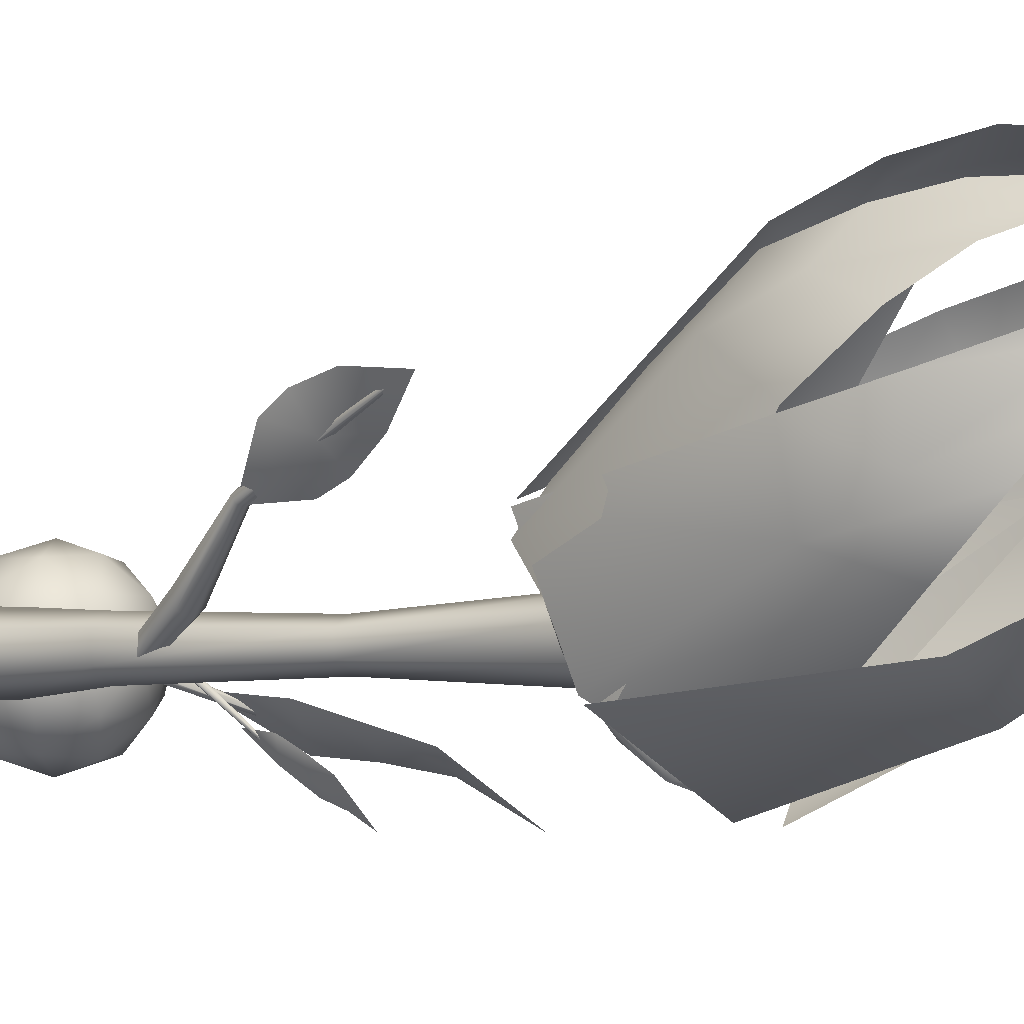
<metadata>
{"format":"obj","ext":"obj","renderer":"f3d","projection":"perspective","resolution":1024,"background":"white","views":[{"elev":-3.9,"azim":123.5,"up":"+Z"}]}
</metadata>
<code>
o Icosphere.002
v 0.04257 0.2187 0.02754
v 0.02756 0.3797 0.07267
v 0.01473 0.2618 -0.03766
v 0.05413 0.3469 0.05698
v 0.04535 0.358 0.04265
v 0.0484 0.2398 -0.0141
v 0.04181 0.3598 0.05629
v 0.04687 0.3233 0.00707
v 0.06436 0.2974 0.04217
v 0.06384 0.3021 0.01557
v -0.03672 0.2556 -0.0242
v -0.02128 0.3739 0.08883
v -0.009197 0.2126 0.04191
v -0.04609 0.3456 0.071
v -0.04102 0.3336 0.08774
v -0.04417 0.228 0.01352
v -0.03652 0.3493 0.0813
v -0.04126 0.2809 0.07499
v -0.05606 0.308 0.03644
v -0.05866 0.2839 0.05285
v 0.05074 0.2426 -0.01616
v 0.008413 0.3894 0.05879
v -0.03079 0.258 -0.02554
v 0.02558 0.3685 0.02095
v 0.004636 0.3722 0.02264
v 0.01335 0.2576 -0.04155
v 0.01234 0.3749 0.03308
v -0.006632 0.3345 -0.008131
v 0.04126 0.3241 -0.006949
v 0.01784 0.3246 -0.02155
v -0.04418 0.2318 0.01907
v -0.00214 0.3641 0.1027
v 0.03713 0.2162 0.02939
v -0.01505 0.3258 0.1036
v 0.004224 0.3186 0.1082
v -0.008603 0.2099 0.04063
v -0.00483 0.3345 0.1036
v 0.01674 0.269 0.08948
v -0.02958 0.2823 0.08271
v -0.009699 0.2611 0.08859
v 0.0007 0.2627 -0.04262
v -0.01923 0.3847 0.07042
v -0.04029 0.2286 0.02178
v -0.03479 0.3653 0.03435
v -0.04442 0.3568 0.05117
v -0.0395 0.2484 -0.02134
v -0.0332 0.3671 0.05086
v -0.05586 0.3083 0.03415
v -0.03222 0.328 -0.004735
v -0.05361 0.3111 0.004926
v 0.005016 0.212 0.0453
v 0.02551 0.3688 0.09108
v 0.04581 0.246 -0.01829
v 0.04031 0.3291 0.0911
v 0.05065 0.3365 0.07611
v 0.04367 0.2194 0.02013
v 0.0383 0.343 0.08493
v 0.06223 0.2976 0.04442
v 0.03887 0.2794 0.08013
v 0.05815 0.276 0.06053
v 0.04217 0.307 0.08738
v 0.05815 0.3189 0.06351
v 0.05609 0.3007 0.07272
v 0.06139 0.3255 0.04967
v 0.04872 0.343 0.02641
v 0.06163 0.3251 0.02945
v -0.02183 0.3041 0.09685
v 0.009456 0.2938 0.1025
v -0.008863 0.2845 0.1002
v -0.05285 0.3292 0.05695
v -0.04354 0.3106 0.0832
v -0.05582 0.3091 0.06628
v -0.03693 0.3492 0.01498
v -0.05265 0.3359 0.04167
v -0.05217 0.3347 0.01941
v 0.03339 0.3505 0.006135
v 0.000664 0.3572 0.006927
v 0.01747 0.3476 -0.005785
v 0.04257 0.2187 0.02754
v 0.02756 0.3797 0.07267
v 0.01473 0.2618 -0.03766
v 0.05413 0.3469 0.05698
v 0.04535 0.358 0.04265
v 0.0484 0.2398 -0.0141
v 0.04181 0.3598 0.05629
v 0.04687 0.3233 0.00707
v 0.06436 0.2974 0.04217
v 0.06384 0.3021 0.01557
v -0.03672 0.2556 -0.0242
v -0.02128 0.3739 0.08883
v -0.009197 0.2126 0.04191
v -0.04609 0.3456 0.071
v -0.04102 0.3336 0.08774
v -0.04417 0.228 0.01352
v -0.03652 0.3493 0.0813
v -0.04126 0.2809 0.07499
v -0.05606 0.308 0.03644
v -0.05866 0.2839 0.05285
v 0.05074 0.2426 -0.01616
v 0.008413 0.3894 0.05879
v -0.03079 0.258 -0.02554
v 0.02558 0.3685 0.02095
v 0.004636 0.3722 0.02264
v 0.01335 0.2576 -0.04155
v 0.01234 0.3749 0.03308
v -0.006632 0.3345 -0.008131
v 0.04126 0.3241 -0.006949
v 0.01784 0.3246 -0.02155
v -0.04418 0.2318 0.01907
v -0.00214 0.3641 0.1027
v 0.03713 0.2162 0.02939
v -0.01505 0.3258 0.1036
v 0.004224 0.3186 0.1082
v -0.008603 0.2099 0.04063
v -0.00483 0.3345 0.1036
v 0.01674 0.269 0.08948
v -0.02958 0.2823 0.08271
v -0.009699 0.2611 0.08859
v 0.0007 0.2627 -0.04262
v -0.01923 0.3847 0.07042
v -0.04029 0.2286 0.02178
v -0.03479 0.3653 0.03435
v -0.04442 0.3568 0.05117
v -0.0395 0.2484 -0.02134
v -0.0332 0.3671 0.05086
v -0.05586 0.3083 0.03415
v -0.03222 0.328 -0.004735
v -0.05361 0.3111 0.004926
v 0.005016 0.212 0.0453
v 0.02551 0.3688 0.09108
v 0.04581 0.246 -0.01829
v 0.04031 0.3291 0.0911
v 0.05065 0.3365 0.07611
v 0.04367 0.2194 0.02013
v 0.0383 0.343 0.08493
v 0.06223 0.2976 0.04442
v 0.03887 0.2794 0.08013
v 0.05815 0.276 0.06053
v 0.04217 0.307 0.08738
v 0.05815 0.3189 0.06351
v 0.05609 0.3007 0.07272
v 0.06139 0.3255 0.04967
v 0.04872 0.343 0.02641
v 0.06163 0.3251 0.02945
v -0.02183 0.3041 0.09685
v 0.009456 0.2938 0.1025
v -0.008863 0.2845 0.1002
v -0.05285 0.3292 0.05695
v -0.04354 0.3106 0.0832
v -0.05582 0.3091 0.06628
v -0.03693 0.3492 0.01498
v -0.05265 0.3359 0.04167
v -0.05217 0.3347 0.01941
v 0.03339 0.3505 0.006135
v 0.000664 0.3572 0.006927
v 0.01747 0.3476 -0.005785
v 0.008241 -0.00691 -0.01246
v 0.002107 0.2299 -0.01246
v 0.01903 -0.007 -0.006232
v 0.0129 0.2299 -0.006232
v 0.01903 -0.007638 0.006232
v 0.0129 0.2299 0.006232
v 0.008241 -0.00819 0.01246
v 0.002107 0.2299 0.01246
v -0.002554 -0.008099 0.006232
v -0.008688 0.2299 0.006232
v -0.002554 -0.007458 -0.006232
v -0.008688 0.2299 -0.006232
v -0.006775 0.03666 -0.01189
v 0.009468 0.08002 -0.009289
v -0.005254 0.1416 -0.00753
v 0.001267 0.141 -0.003765
v 0.01751 0.07974 -0.004645
v 0.00352 0.03621 -0.005944
v 0.001267 0.1403 0.003765
v 0.01751 0.07882 0.004645
v 0.00352 0.03522 0.005944
v -0.005254 0.14 0.00753
v 0.009468 0.07786 0.009289
v -0.006775 0.03468 0.01189
v -0.01178 0.1405 0.003765
v 0.001423 0.07799 0.004645
v -0.01707 0.03514 0.005944
v -0.01178 0.1416 -0.003765
v 0.001423 0.07907 -0.004645
v -0.01707 0.03613 -0.005944
v 0.01448 0.09148 -0.002495
v 0.03109 0.1339 0.03209
v 0.03058 0.1323 0.03444
v 0.01316 0.08885 0.001756
v 0.02778 0.132 0.0361
v 0.00747 0.08815 0.005127
v 0.02548 0.1333 0.03542
v 0.003106 0.0903 0.004247
v 0.02599 0.1349 0.03308
v 0.004428 0.09315 -5e-06
v 0.02879 0.1352 0.03141
v 0.01011 0.09375 -0.003376
v 0.0202 0.1079 0.008386
v 0.01995 0.1063 0.01383
v 0.0148 0.1058 0.01688
v 0.009906 0.107 0.01449
v 0.01016 0.1089 0.009049
v 0.01531 0.1092 0.005997
v 0.04253 0.185 0.05557
v 0.04252 0.1849 0.05666
v 0.04155 0.1849 0.05724
v 0.04059 0.1851 0.05672
v 0.0406 0.1852 0.05563
v 0.04157 0.1852 0.05506
v 0.005995 0.07295 -0.003355
v 0.007949 0.07338 -0.001393
v 0.007151 0.07309 0.000887
v 0.0044 0.07237 0.001203
v 0.002454 0.07195 -0.000757
v 0.003251 0.07224 -0.003036
v -0.0603 0.1037 -0.02487
v -0.05986 0.1038 -0.02428
v -0.06014 0.1036 -0.02348
v -0.06085 0.1035 -0.02329
v -0.06128 0.1035 -0.02388
v -0.061 0.1036 -0.02467
v 0.00495 0.1 -0.007376
v 0.005206 0.1001 -0.005824
v 0.004138 0.1 -0.005121
v 0.002814 0.0999 -0.00597
v 0.00256 0.09982 -0.007519
v 0.003628 0.09987 -0.008222
v -0.01284 0.1226 -0.03289
v -0.01283 0.1226 -0.03248
v -0.0132 0.1225 -0.03223
v -0.01358 0.1225 -0.03241
v -0.01359 0.1225 -0.03282
v -0.01322 0.1225 -0.03307
v -0.09961 0.1361 -0.04626
v -0.06845 0.1225 -0.02381
v -0.09029 0.1136 -0.0316
v -0.02262 0.08205 -0.009636
v -0.07962 0.1184 -0.0293
v -0.06172 0.09177 -0.02165
v -0.03436 0.1018 -0.0119
v -0.04653 0.09865 -0.0261
v -0.04763 0.1121 -0.01723
v -0.07694 0.1017 -0.02772
v -0.06311 0.1086 -0.02782
v -0.01077 0.125 -0.03246
v -0.01731 0.1232 -0.03667
v -0.006542 0.1251 -0.0248
v -0.007047 0.1185 -0.02885
v -0.004773 0.1189 -0.02085
v -0.01482 0.1175 -0.03192
v -0.01451 0.1316 -0.03598
v -0.005255 0.1082 -0.01953
v -0.01886 0.1306 -0.03987
v -0.01084 0.1321 -0.03104
v -0.0152 0.1417 -0.04471
v 0.03823 0.1626 0.04612
v 0.02802 0.1649 0.0372
v 0.04294 0.1578 0.05694
v 0.03728 0.1504 0.03888
v 0.03947 0.1468 0.0511
v 0.02555 0.1533 0.03272
v 0.03913 0.1759 0.05351
v 0.02869 0.1321 0.03184
v 0.03276 0.1783 0.04646
v 0.04386 0.1729 0.06112
v 0.04796 0.1969 0.05861
v -0.09961 0.1361 -0.04626
v -0.06845 0.1225 -0.02381
v -0.09029 0.1136 -0.0316
v -0.02262 0.08205 -0.009636
v -0.07962 0.1184 -0.0293
v -0.06172 0.09177 -0.02165
v -0.03436 0.1018 -0.0119
v -0.04653 0.09865 -0.0261
v -0.04763 0.1121 -0.01723
v -0.07694 0.1017 -0.02772
v -0.06311 0.1086 -0.02782
v -0.01077 0.125 -0.03246
v -0.01731 0.1232 -0.03667
v -0.006542 0.1251 -0.0248
v -0.007047 0.1185 -0.02885
v -0.004773 0.1189 -0.02085
v -0.01482 0.1175 -0.03192
v -0.01451 0.1316 -0.03598
v -0.005255 0.1082 -0.01953
v -0.01886 0.1306 -0.03987
v -0.01084 0.1321 -0.03104
v -0.0152 0.1417 -0.04471
v 0.03823 0.1626 0.04612
v 0.02802 0.1649 0.0372
v 0.04294 0.1578 0.05694
v 0.03728 0.1504 0.03888
v 0.03947 0.1468 0.0511
v 0.02555 0.1533 0.03272
v 0.03913 0.1759 0.05351
v 0.02869 0.1321 0.03184
v 0.03276 0.1783 0.04646
v 0.04386 0.1729 0.06112
v 0.04796 0.1969 0.05861
v -0.001197 0.2281 -0.005931
v 0.02854 0.2178 0.01553
v -0.01417 0.2162 0.02786
v -0.03832 0.2363 -0.003659
v -0.01053 0.2502 -0.03547
v 0.03079 0.2388 -0.02361
v 0.009791 0.2196 0.03107
v -0.03153 0.231 0.01921
v -0.02928 0.2521 -0.01994
v 0.01343 0.2536 -0.03227
v 0.03758 0.2336 -0.000747
v 0.000457 0.2418 0.001525
v -0.00897 0.2199 0.01328
v 0.01613 0.2208 0.006029
v 0.008507 0.2138 0.02589
v 0.03493 0.2271 -0.004364
v 0.01746 0.2331 -0.01698
v -0.02316 0.2317 -0.00525
v -0.03079 0.2247 0.01461
v -0.006829 0.2399 -0.02395
v -0.02865 0.2447 -0.02261
v 0.01197 0.2462 -0.03434
v 0.03893 0.224 0.009076
v 0.04025 0.2364 -0.01393
v -0.002511 0.2149 0.03502
v 0.02259 0.2158 0.02778
v -0.04099 0.2334 0.009525
v -0.0268 0.2216 0.02805
v -0.02333 0.254 -0.03218
v -0.03967 0.2458 -0.01348
v 0.02606 0.2482 -0.03246
v 0.001771 0.2549 -0.03943
v 0.02791 0.2251 0.01821
v -0.01271 0.2236 0.02994
v -0.03567 0.2427 -4.2e-05
v -0.009247 0.256 -0.0303
v 0.03005 0.2451 -0.01902
v 0.006089 0.2299 0.01954
v 0.02242 0.2381 0.000844
v -0.0182 0.2367 0.01257
v -0.01687 0.249 -0.01043
v 0.00823 0.2499 -0.01768
v 0.04975 0.05355 -0
v 0.02277 0.04335 0.01665
v 0.05312 0.03426 0.02695
v 0.07187 0.02865 -0
v 0.05312 0.03426 -0.02695
v 0.02277 0.04335 -0.01665
v 0.02821 0.01215 0.02695
v 0.05856 0.003058 0.01665
v 0.05856 0.003058 -0.01665
v 0.02821 0.01215 -0.02695
v 0.00946 0.01776 -0
v 0.03158 -0.00714 -0
v 0.05332 0.04754 0.01584
v 0.03549 0.05288 0.009788
v 0.03747 0.04155 0.02563
v 0.01963 0.04689 -0
v 0.03549 0.05288 -0.009788
v 0.06435 0.04424 -0
v 0.06632 0.0329 0.01584
v 0.05332 0.04754 -0.01584
v 0.06632 0.0329 -0.01584
v 0.03747 0.04155 -0.02563
v 0.01181 0.03185 0.009788
v 0.01181 0.03185 -0.009788
v 0.04066 0.0232 0.03168
v 0.02283 0.02855 0.02563
v 0.06952 0.01456 0.009788
v 0.0585 0.01786 0.02563
v 0.0585 0.01786 -0.02563
v 0.06952 0.01456 -0.009788
v 0.02283 0.02855 -0.02563
v 0.04066 0.0232 -0.03168
v 0.015 0.01351 0.01584
v 0.04386 0.004862 0.02563
v 0.0617 -0.00048 -0
v 0.04386 0.004862 -0.02563
v 0.015 0.01351 -0.01584
v 0.028 -0.001131 0.01584
v 0.01698 0.00217 -0
v 0.04584 -0.006473 0.009788
v 0.04584 -0.006473 -0.009788
v 0.028 -0.001131 -0.01584
v 0.0348 0.003636 -0.01206
v 0.02789 -0.01946 -0.01206
v 0.02802 0.00567 -0.009753
v 0.0211 -0.01743 -0.009753
v 0.02382 0.006926 -0.003725
v 0.0169 -0.01617 -0.003725
v 0.02382 0.006926 0.003725
v 0.0169 -0.01617 0.003725
v 0.02802 0.00567 0.009753
v 0.0211 -0.01743 0.009753
v 0.0348 0.003636 0.01206
v 0.02789 -0.01946 0.01206
v 0.04159 0.001603 0.009753
v 0.03467 -0.0215 0.009753
v 0.04579 0.000347 0.003725
v 0.03887 -0.02275 0.003725
v 0.04579 0.000347 -0.003725
v 0.03887 -0.02275 -0.003725
v 0.04159 0.001603 -0.009753
v 0.03467 -0.0215 -0.009753
v 0.02789 -0.01946 0
v -0.05618 0.04638 -0
v -0.06811 0.02012 0.01665
v -0.0402 0.03508 0.02695
v -0.02294 0.04433 -0
v -0.0402 0.03508 -0.02695
v -0.06811 0.02012 -0.01665
v -0.04225 0.00184 0.02695
v -0.01433 0.0168 0.01665
v -0.01433 0.0168 -0.01665
v -0.04225 0.00184 -0.02695
v -0.0595 -0.007408 -0
v -0.02626 -0.009457 -0
v -0.04942 0.04464 0.01584
v -0.06582 0.03585 0.009788
v -0.05643 0.0292 0.02563
v -0.07284 0.02041 -0
v -0.06582 0.03585 -0.009788
v -0.03927 0.05008 -0
v -0.02987 0.04344 0.01584
v -0.04942 0.04464 -0.01584
v -0.02987 0.04344 -0.01584
v -0.05643 0.0292 -0.02563
v -0.06777 0.00423 0.009788
v -0.06777 0.00423 -0.009788
v -0.04122 0.01846 0.03168
v -0.05763 0.009666 0.02563
v -0.01467 0.03269 0.009788
v -0.02481 0.02726 0.02563
v -0.02481 0.02726 -0.02563
v -0.01467 0.03269 -0.009788
v -0.05763 0.009666 -0.02563
v -0.04122 0.01846 -0.03168
v -0.05257 -0.006514 0.01584
v -0.02602 0.007717 0.02563
v -0.009606 0.01651 -0
v -0.02602 0.007717 -0.02563
v -0.05257 -0.006514 -0.01584
v -0.03303 -0.007719 0.01584
v -0.04317 -0.01315 -0
v -0.01662 0.001076 0.009788
v -0.01662 0.001076 -0.009788
v -0.03303 -0.007719 -0.01584
v -0.03157 0.000457 -0.01206
v -0.02018 -0.02079 -0.01206
v -0.03782 -0.00289 -0.009753
v -0.02643 -0.02414 -0.009753
v -0.04168 -0.004959 -0.003725
v -0.03029 -0.02621 -0.003725
v -0.04168 -0.004959 0.003725
v -0.03029 -0.02621 0.003725
v -0.03782 -0.00289 0.009753
v -0.02643 -0.02414 0.009753
v -0.03157 0.000457 0.01206
v -0.02018 -0.02079 0.01206
v -0.02533 0.003805 0.009753
v -0.01394 -0.01745 0.009753
v -0.02147 0.005874 0.003725
v -0.01008 -0.01538 0.003725
v -0.02147 0.005874 -0.003725
v -0.01008 -0.01538 -0.003725
v -0.02533 0.003805 -0.009753
v -0.01394 -0.01745 -0.009753
v -0.02018 -0.02079 0
f 7 2 5
f 66 7 5 65
f 64 4 7 66
f 4 2 7
f 1 9 10 6
f 6 10 8 3
f 17 12 15
f 72 17 15 71
f 70 14 17 72
f 14 12 17
f 11 19 20 16
f 16 20 18 13
f 27 22 25
f 78 27 25 77
f 76 24 27 78
f 24 22 27
f 21 29 30 26
f 26 30 28 23
f 37 32 35
f 69 37 35 68
f 67 34 37 69
f 34 32 37
f 31 39 40 36
f 36 40 38 33
f 47 42 45
f 75 47 45 74
f 73 44 47 75
f 44 42 47
f 41 49 50 46
f 46 50 48 43
f 57 52 55
f 63 57 55 62
f 61 54 57 63
f 54 52 57
f 51 59 60 56
f 56 60 58 53
f 59 61 63 60
f 60 63 62 58
f 9 64 66 10
f 10 66 65 8
f 39 67 69 40
f 40 69 68 38
f 19 70 72 20
f 20 72 71 18
f 49 73 75 50
f 50 75 74 48
f 29 76 78 30
f 30 78 77 28
f 85 83 80
f 144 143 83 85
f 142 144 85 82
f 82 85 80
f 79 84 88 87
f 84 81 86 88
f 95 93 90
f 150 149 93 95
f 148 150 95 92
f 92 95 90
f 89 94 98 97
f 94 91 96 98
f 105 103 100
f 156 155 103 105
f 154 156 105 102
f 102 105 100
f 99 104 108 107
f 104 101 106 108
f 115 113 110
f 147 146 113 115
f 145 147 115 112
f 112 115 110
f 109 114 118 117
f 114 111 116 118
f 125 123 120
f 153 152 123 125
f 151 153 125 122
f 122 125 120
f 119 124 128 127
f 124 121 126 128
f 135 133 130
f 141 140 133 135
f 139 141 135 132
f 132 135 130
f 129 134 138 137
f 134 131 136 138
f 137 138 141 139
f 138 136 140 141
f 87 88 144 142
f 88 86 143 144
f 117 118 147 145
f 118 116 146 147
f 97 98 150 148
f 98 96 149 150
f 127 128 153 151
f 128 126 152 153
f 107 108 156 154
f 108 106 155 156
f 171 158 160 172
f 172 160 162 175
f 175 162 164 178
f 178 164 166 181
f 181 166 168 184
f 184 168 158 171
f 167 186 169 157
f 186 185 170 169
f 185 184 171 170
f 165 183 186 167
f 183 182 185 186
f 182 181 184 185
f 163 180 183 165
f 180 179 182 183
f 179 178 181 182
f 161 177 180 163
f 177 176 179 180
f 176 175 178 179
f 159 174 177 161
f 174 173 176 177
f 173 172 175 176
f 157 169 174 159
f 169 170 173 174
f 170 171 172 173
f 204 197 188 199
f 203 195 197 204
f 202 193 195 203
f 201 191 193 202
f 200 189 191 201
f 199 188 189 200
f 187 199 200 190
f 190 200 201 192
f 192 201 202 194
f 194 202 203 196
f 196 203 204 198
f 198 204 199 187
f 188 197 210 205
f 189 188 205 206
f 191 189 206 207
f 193 191 207 208
f 195 193 208 209
f 197 195 209 210
f 211 216 222 217
f 212 211 217 218
f 213 212 218 219
f 214 213 219 220
f 215 214 220 221
f 216 215 221 222
f 223 228 234 229
f 224 223 229 230
f 225 224 230 231
f 226 225 231 232
f 227 226 232 233
f 228 227 233 234
f 239 235 237
f 245 239 237 244
f 243 236 239 245
f 236 235 239
f 238 241 242
f 238 242 240
f 241 243 245 242
f 242 245 244 240
f 253 249 251
f 248 255 252 246
f 255 256 252
f 250 248 246 249
f 249 246 247 251
f 253 250 249
f 252 256 254
f 246 252 254 247
f 264 260 262
f 259 266 263 257
f 266 267 263
f 261 259 257 260
f 260 257 258 262
f 264 261 260
f 263 267 265
f 257 263 265 258
f 272 270 268
f 278 277 270 272
f 276 278 272 269
f 269 272 268
f 271 275 274
f 271 273 275
f 274 275 278 276
f 275 273 277 278
f 286 284 282
f 281 279 285 288
f 288 285 289
f 283 282 279 281
f 282 284 280 279
f 286 282 283
f 285 287 289
f 279 280 287 285
f 297 295 293
f 292 290 296 299
f 299 296 300
f 294 293 290 292
f 293 295 291 290
f 297 293 294
f 296 298 300
f 290 291 298 296
f 301 314 313
f 302 314 316
f 301 313 318
f 301 318 320
f 301 320 317
f 302 316 323
f 303 315 325
f 304 319 327
f 305 321 329
f 306 322 331
f 302 323 326
f 303 325 328
f 304 327 330
f 305 329 332
f 306 331 324
f 307 333 338
f 308 334 340
f 309 335 341
f 310 336 342
f 311 337 339
f 339 342 312
f 339 337 342
f 337 310 342
f 342 341 312
f 342 336 341
f 336 309 341
f 341 340 312
f 341 335 340
f 335 308 340
f 340 338 312
f 340 334 338
f 334 307 338
f 338 339 312
f 338 333 339
f 333 311 339
f 324 337 311
f 324 331 337
f 331 310 337
f 332 336 310
f 332 329 336
f 329 309 336
f 330 335 309
f 330 327 335
f 327 308 335
f 328 334 308
f 328 325 334
f 325 307 334
f 326 333 307
f 326 323 333
f 323 311 333
f 331 332 310
f 331 322 332
f 322 305 332
f 329 330 309
f 329 321 330
f 321 304 330
f 327 328 308
f 327 319 328
f 319 303 328
f 325 326 307
f 325 315 326
f 315 302 326
f 323 324 311
f 323 316 324
f 316 306 324
f 317 322 306
f 317 320 322
f 320 305 322
f 320 321 305
f 320 318 321
f 318 304 321
f 318 319 304
f 318 313 319
f 313 303 319
f 316 317 306
f 316 314 317
f 314 301 317
f 313 315 303
f 313 314 315
f 314 302 315
f 343 356 355
f 344 356 358
f 343 355 360
f 343 360 362
f 343 362 359
f 344 358 365
f 345 357 367
f 346 361 369
f 347 363 371
f 348 364 373
f 344 365 368
f 345 367 370
f 346 369 372
f 347 371 374
f 348 373 366
f 349 375 380
f 350 376 382
f 351 377 383
f 352 378 384
f 353 379 381
f 381 384 354
f 381 379 384
f 379 352 384
f 384 383 354
f 384 378 383
f 378 351 383
f 383 382 354
f 383 377 382
f 377 350 382
f 382 380 354
f 382 376 380
f 376 349 380
f 380 381 354
f 380 375 381
f 375 353 381
f 366 379 353
f 366 373 379
f 373 352 379
f 374 378 352
f 374 371 378
f 371 351 378
f 372 377 351
f 372 369 377
f 369 350 377
f 370 376 350
f 370 367 376
f 367 349 376
f 368 375 349
f 368 365 375
f 365 353 375
f 373 374 352
f 373 364 374
f 364 347 374
f 371 372 351
f 371 363 372
f 363 346 372
f 369 370 350
f 369 361 370
f 361 345 370
f 367 368 349
f 367 357 368
f 357 344 368
f 365 366 353
f 365 358 366
f 358 348 366
f 359 364 348
f 359 362 364
f 362 347 364
f 362 363 347
f 362 360 363
f 360 346 363
f 360 361 346
f 360 355 361
f 355 345 361
f 358 359 348
f 358 356 359
f 356 343 359
f 355 357 345
f 355 356 357
f 356 344 357
f 385 386 388 387
f 387 388 390 389
f 389 390 392 391
f 391 392 394 393
f 393 394 396 395
f 395 396 398 397
f 397 398 400 399
f 399 400 402 401
f 401 402 404 403
f 403 404 386 385
f 398 396 405
f 396 394 405
f 394 392 405
f 392 390 405
f 390 388 405
f 386 404 405
f 388 386 405
f 404 402 405
f 402 400 405
f 400 398 405
f 406 419 418
f 407 419 421
f 406 418 423
f 406 423 425
f 406 425 422
f 407 421 428
f 408 420 430
f 409 424 432
f 410 426 434
f 411 427 436
f 407 428 431
f 408 430 433
f 409 432 435
f 410 434 437
f 411 436 429
f 412 438 443
f 413 439 445
f 414 440 446
f 415 441 447
f 416 442 444
f 444 447 417
f 444 442 447
f 442 415 447
f 447 446 417
f 447 441 446
f 441 414 446
f 446 445 417
f 446 440 445
f 440 413 445
f 445 443 417
f 445 439 443
f 439 412 443
f 443 444 417
f 443 438 444
f 438 416 444
f 429 442 416
f 429 436 442
f 436 415 442
f 437 441 415
f 437 434 441
f 434 414 441
f 435 440 414
f 435 432 440
f 432 413 440
f 433 439 413
f 433 430 439
f 430 412 439
f 431 438 412
f 431 428 438
f 428 416 438
f 436 437 415
f 436 427 437
f 427 410 437
f 434 435 414
f 434 426 435
f 426 409 435
f 432 433 413
f 432 424 433
f 424 408 433
f 430 431 412
f 430 420 431
f 420 407 431
f 428 429 416
f 428 421 429
f 421 411 429
f 422 427 411
f 422 425 427
f 425 410 427
f 425 426 410
f 425 423 426
f 423 409 426
f 423 424 409
f 423 418 424
f 418 408 424
f 421 422 411
f 421 419 422
f 419 406 422
f 418 420 408
f 418 419 420
f 419 407 420
f 448 449 451 450
f 450 451 453 452
f 452 453 455 454
f 454 455 457 456
f 456 457 459 458
f 458 459 461 460
f 460 461 463 462
f 462 463 465 464
f 464 465 467 466
f 466 467 449 448
f 461 459 468
f 459 457 468
f 457 455 468
f 455 453 468
f 453 451 468
f 449 467 468
f 451 449 468
f 467 465 468
f 465 463 468
f 463 461 468

</code>
